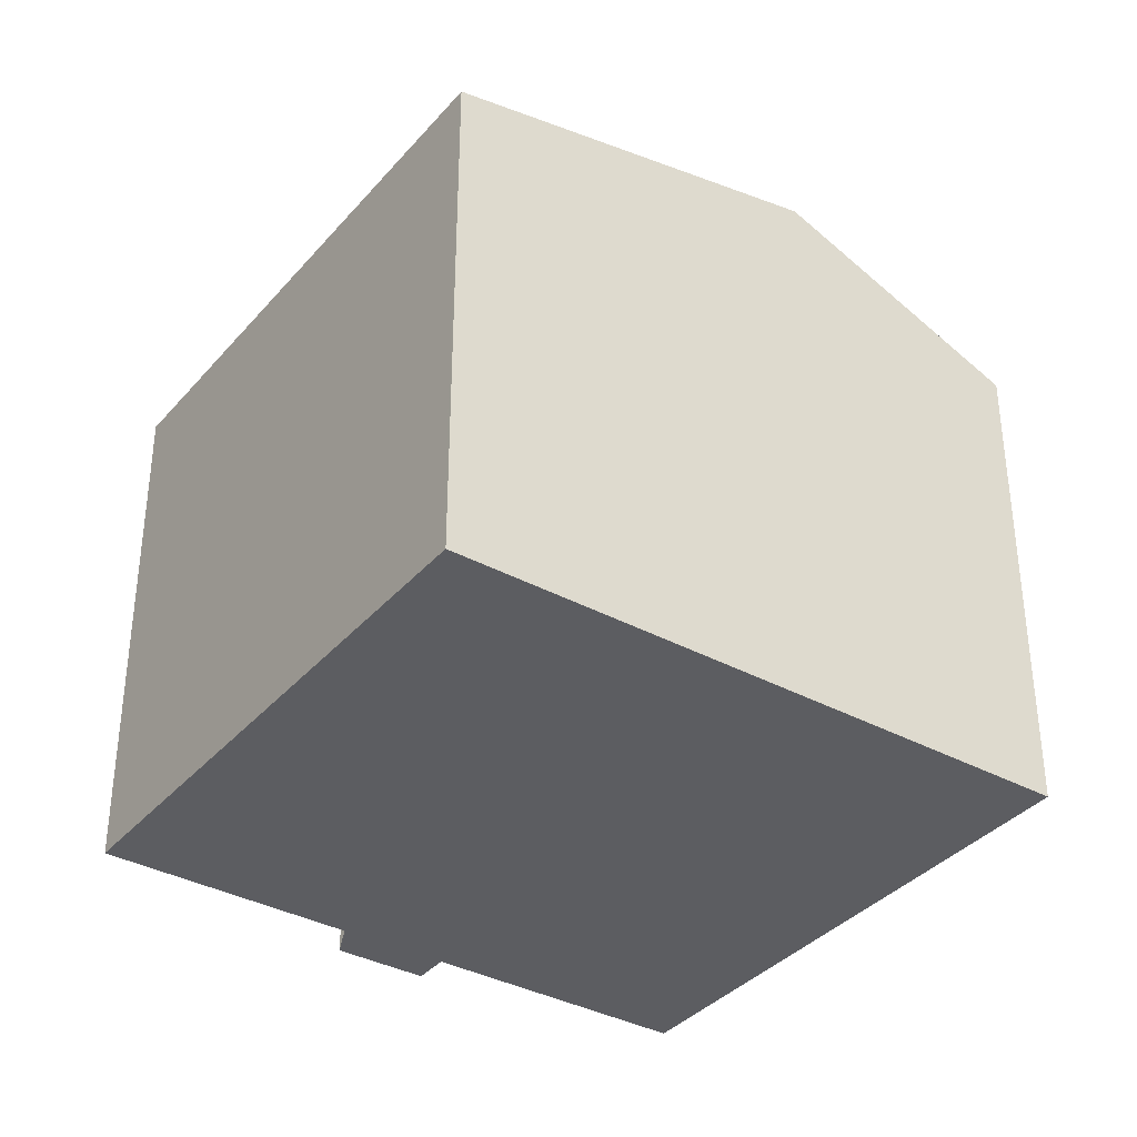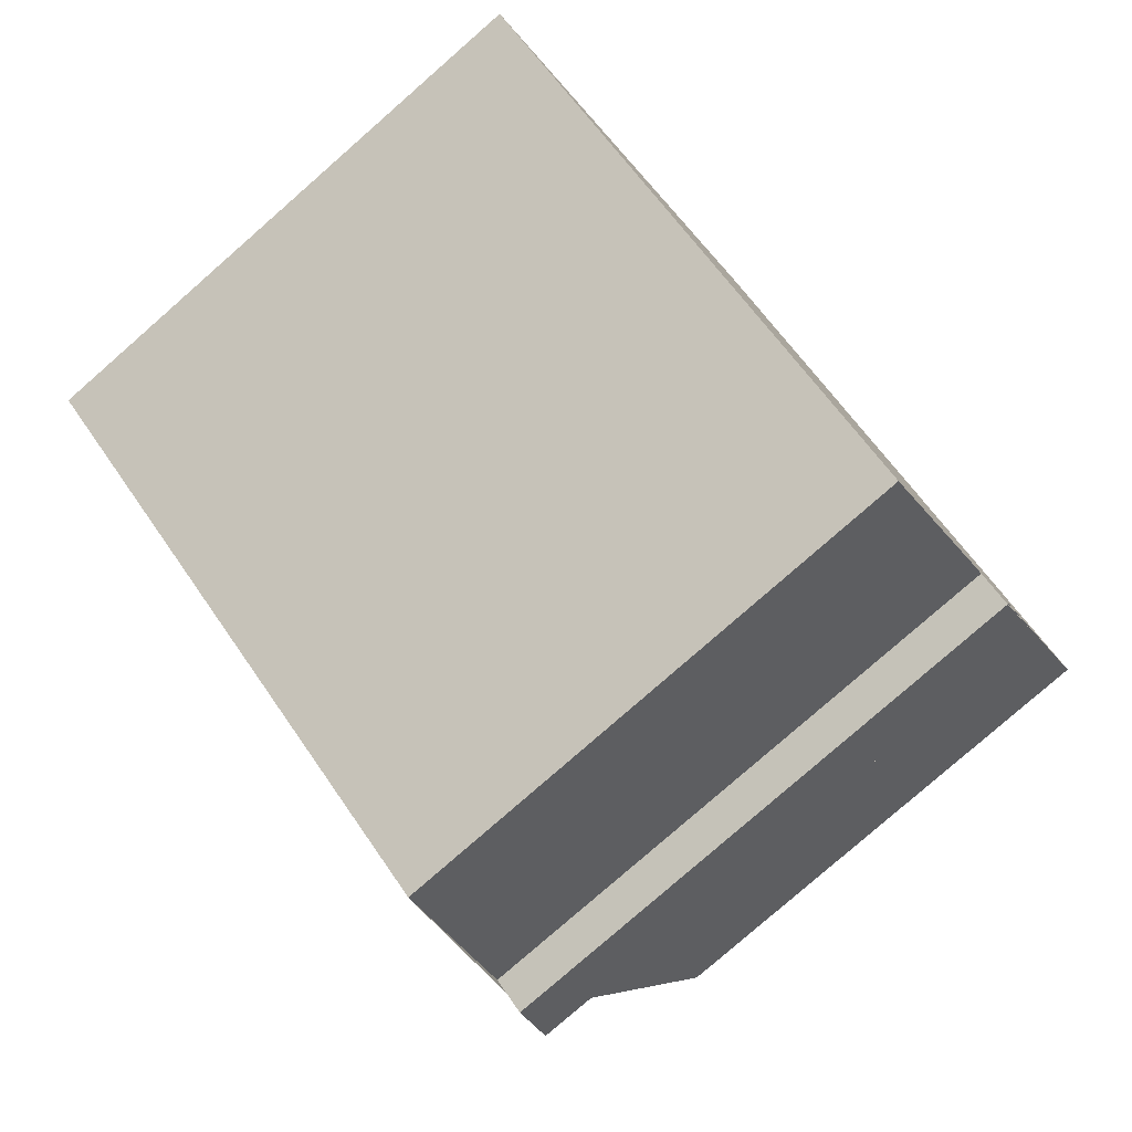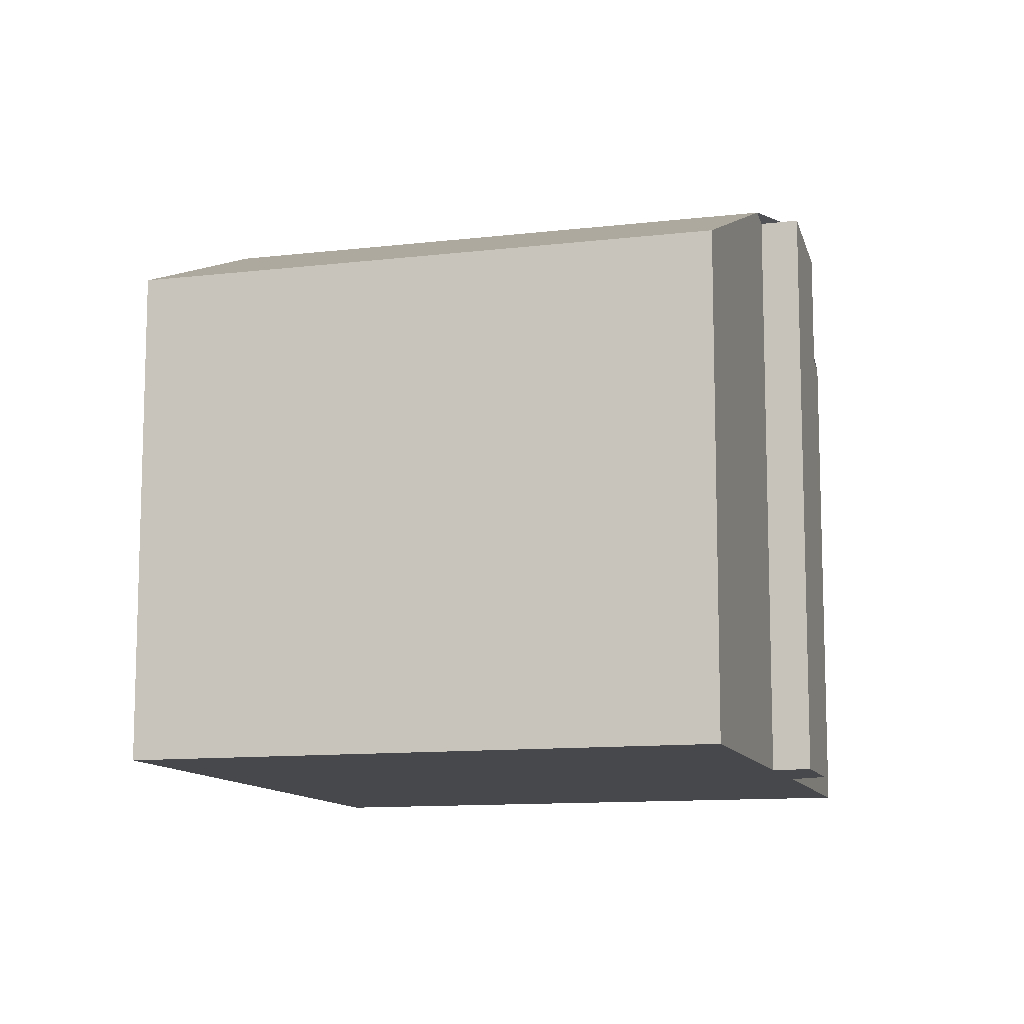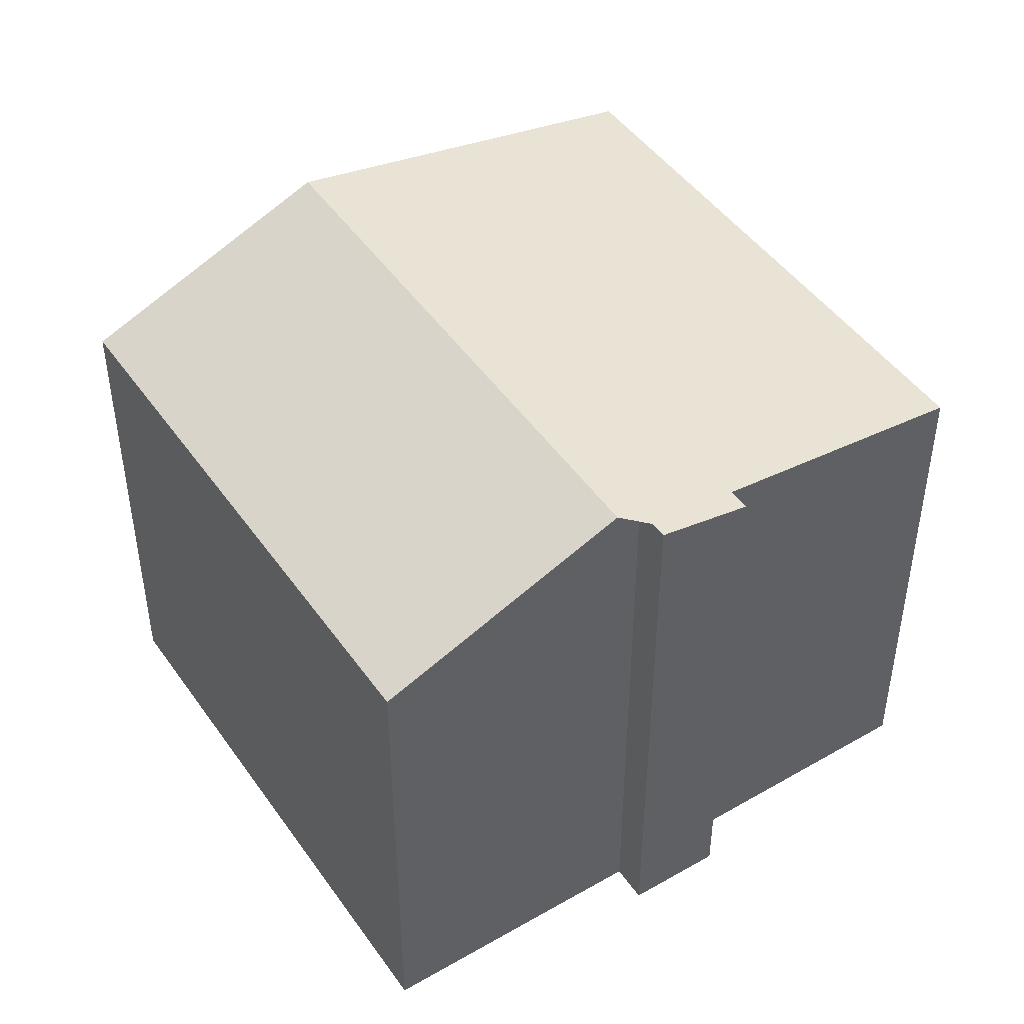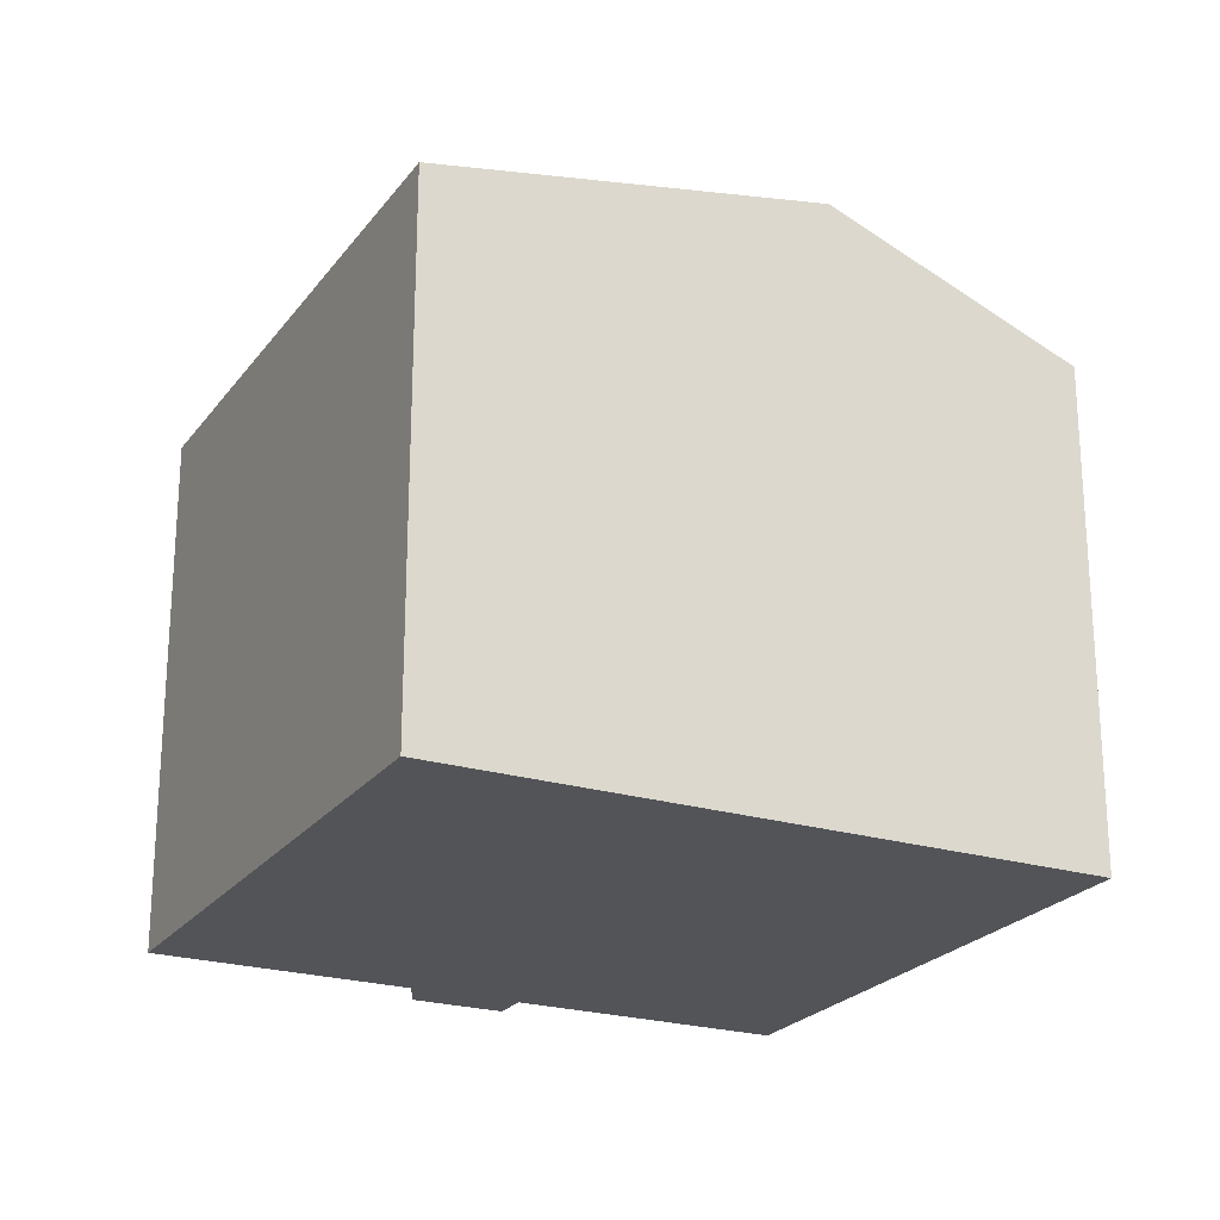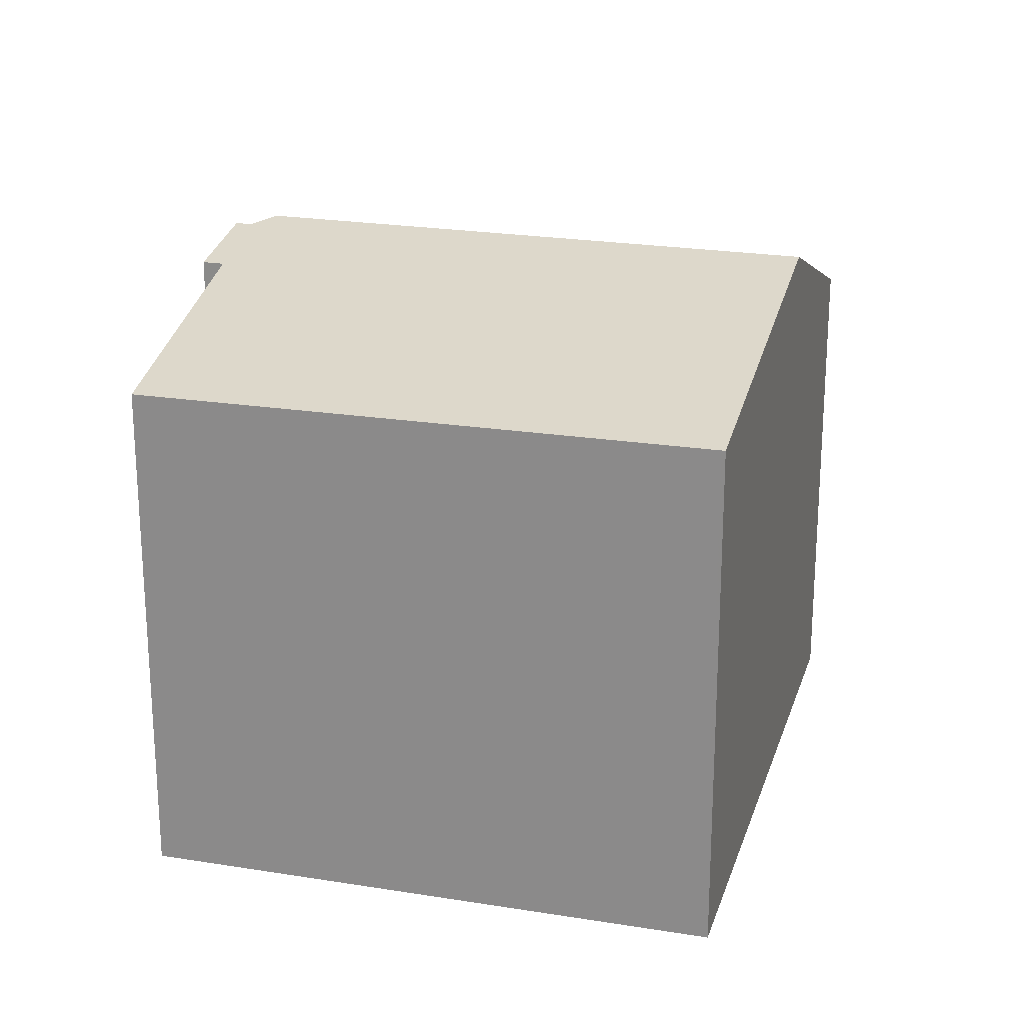
<metadata>
{"format":"obj","ext":"obj","renderer":"f3d","projection":"perspective","resolution":1024,"background":"white","views":[{"elev":-36.3,"azim":88.7,"up":"+Z"},{"elev":-79.5,"azim":131.2,"up":"+Y"},{"elev":-11.3,"azim":-130.2,"up":"+Z"},{"elev":46.6,"azim":-89.4,"up":"+Z"},{"elev":-23.2,"azim":96.8,"up":"+Z"},{"elev":22.7,"azim":49.5,"up":"+Z"}]}
</metadata>
<code>
v 285.4 -476.3 5.454
v 280.3 -479.7 5.433
v 278.7 -477.3 5.953
v 278.3 -477.5 5.952
v 277.8 -476.7 6.132
v 278.1 -476.4 6.132
v 281.6 -470.6 5.13
v 276.5 -474 5.137
v 283.1 -472.8 6.188
v 278 -476.2 6.179
v 280.4 -479.7 5.433
v 278 -476.2 6.179
v 283.1 -472.9 6.188
v 278 -476.2 6.179
v 283.1 -472.8 6.188
v 278 -476.2 6.179
v 276.5 -474 5.137
v 276.5 -474 5.148
v 281.6 -470.6 5.132
v 276.5 -474 5.148
v 283.1 -472.9 6.188
v 285.4 -476.3 5.453
v 281.6 -470.6 5.132
v 281.6 -470.6 5.13
v 283.6 -477.5 5.446
v 280.3 -479.7 5.436
v 280.3 -479.7 5.436
v 277.9 -476.6 6.132
v 278.5 -477.4 5.953
v 285.4 -476.3 5.453
v 285.4 -476.3 5.454
v 285.4 -476.3 8.882e-16
v 285.4 -476.3 0
v 280.3 -479.7 5.436
v 280.3 -479.7 5.433
v 280.3 -479.7 0
v 280.3 -479.7 -8.882e-16
v 278.5 -477.4 5.953
v 278.7 -477.3 5.953
v 278.7 -477.3 0
v 278.5 -477.4 0
v 277.8 -476.7 6.132
v 278.3 -477.5 5.952
v 278.3 -477.5 0
v 277.8 -476.7 8.882e-16
v 277.9 -476.6 6.132
v 277.8 -476.7 6.132
v 277.8 -476.7 8.882e-16
v 277.9 -476.6 0
v 278 -476.2 6.179
v 278.1 -476.4 6.132
v 278.1 -476.4 0
v 278 -476.2 0
v 281.6 -470.6 5.132
v 281.6 -470.6 5.13
v 281.6 -470.6 8.882e-16
v 281.6 -470.6 0
v 276.5 -474 5.137
v 276.5 -474 5.137
v 276.5 -474 0
v 276.5 -474 0
v 285.4 -476.3 5.454
v 283.1 -472.8 6.188
v 283.1 -472.8 -8.882e-16
v 285.4 -476.3 8.882e-16
v 280.3 -479.7 5.433
v 280.4 -479.7 5.433
v 280.4 -479.7 0
v 280.3 -479.7 0
v 276.5 -474 5.148
v 278 -476.2 6.179
v 278 -476.2 0
v 276.5 -474 0
v 281.6 -470.6 5.13
v 276.5 -474 5.137
v 276.5 -474 0
v 281.6 -470.6 0
v 283.1 -472.8 6.188
v 281.6 -470.6 5.132
v 281.6 -470.6 0
v 283.1 -472.8 -8.882e-16
v 276.5 -474 5.137
v 276.5 -474 5.148
v 276.5 -474 0
v 276.5 -474 0
v 283.6 -477.5 5.446
v 285.4 -476.3 5.453
v 285.4 -476.3 0
v 283.6 -477.5 0
v 281.6 -470.6 5.13
v 281.6 -470.6 5.13
v 281.6 -470.6 0
v 281.6 -470.6 8.882e-16
v 280.4 -479.7 5.433
v 283.6 -477.5 5.446
v 283.6 -477.5 0
v 280.4 -479.7 0
v 278.7 -477.3 5.953
v 280.3 -479.7 5.436
v 280.3 -479.7 -8.882e-16
v 278.7 -477.3 0
v 278.1 -476.4 6.132
v 277.9 -476.6 6.132
v 277.9 -476.6 0
v 278.1 -476.4 0
v 278.3 -477.5 5.952
v 278.5 -477.4 5.953
v 278.5 -477.4 0
v 278.3 -477.5 0
v 281.6 -470.6 0
v 285.4 -476.3 0
v 280.3 -479.7 0
v 278.7 -477.3 0
v 278.3 -477.5 0
v 277.8 -476.7 0
v 278.1 -476.4 0
v 276.5 -474 0
f 26 12 13 22 25
f 29 4 5 28
f 21 16 18 23
f 18 16 14 20
f 23 18 17 24
f 20 8 17 18
f 13 9 1 22
f 23 19 15 21
f 24 7 19 23
f 25 11 26
f 26 11 2 27
f 28 6 10 12 26 27 3 29
f 31 32 33 30
f 35 36 37 34
f 39 40 41 38
f 43 44 45 42
f 47 48 49 46
f 51 52 53 50
f 55 56 57 54
f 59 60 61 58
f 63 64 65 62
f 67 68 69 66
f 71 72 73 70
f 75 76 77 74
f 79 80 81 78
f 83 84 85 82
f 87 88 89 86
f 91 92 93 90
f 95 96 97 94
f 99 100 101 98
f 103 104 105 102
f 107 108 109 106
f 111 112 113 114 115 116 117 110

</code>
